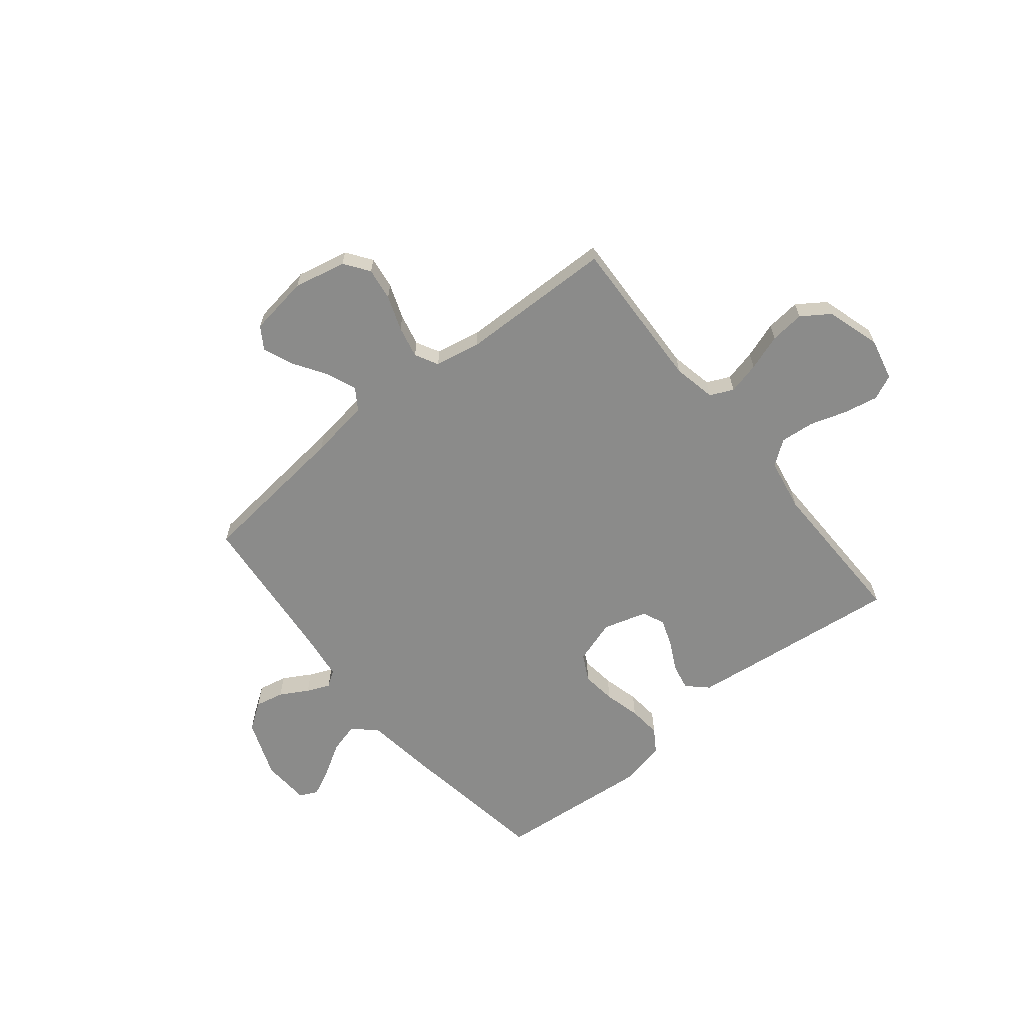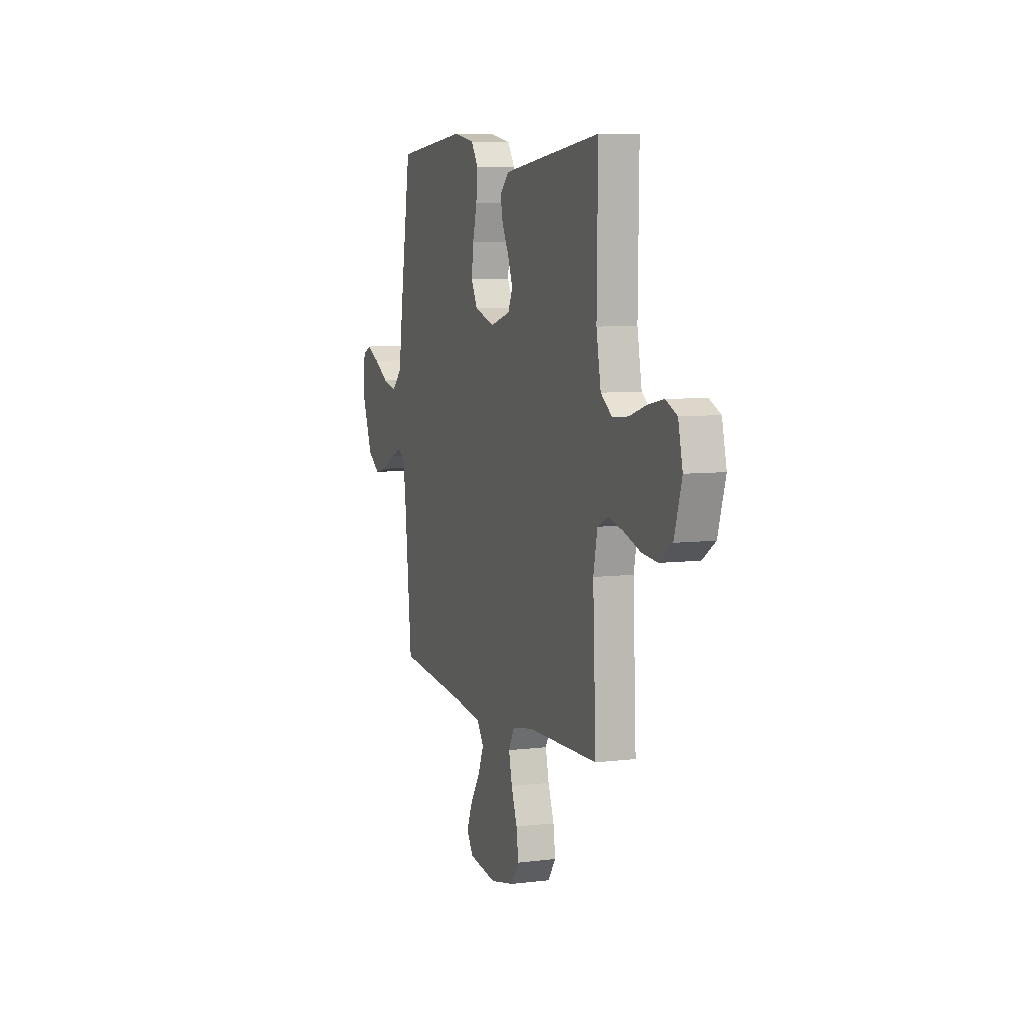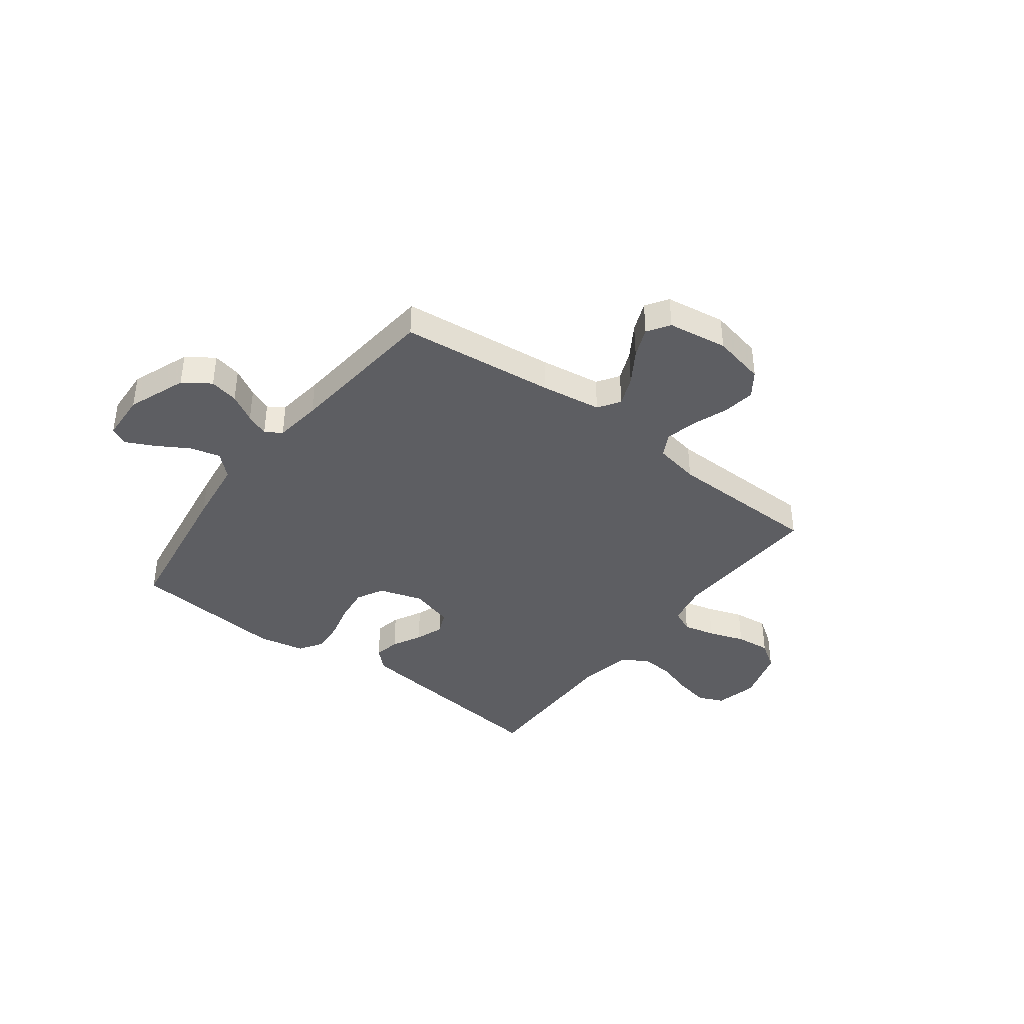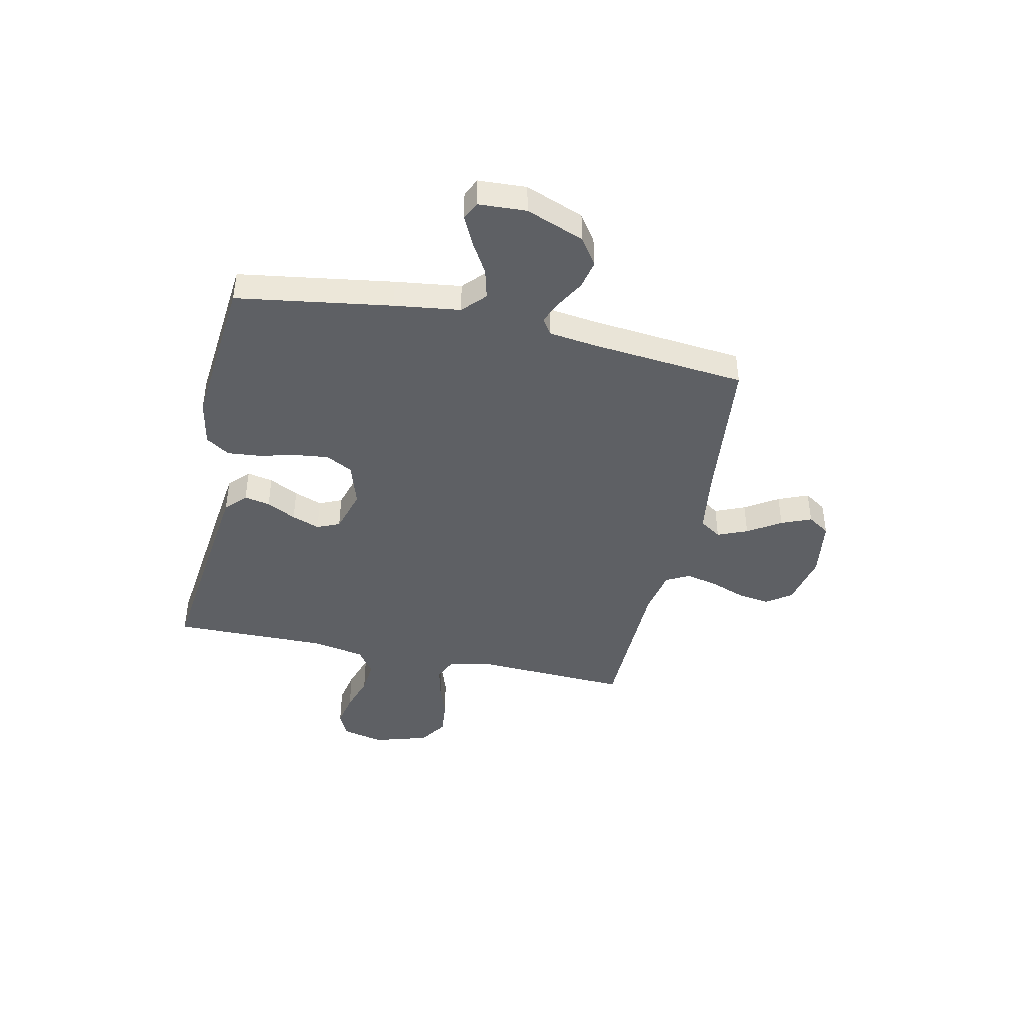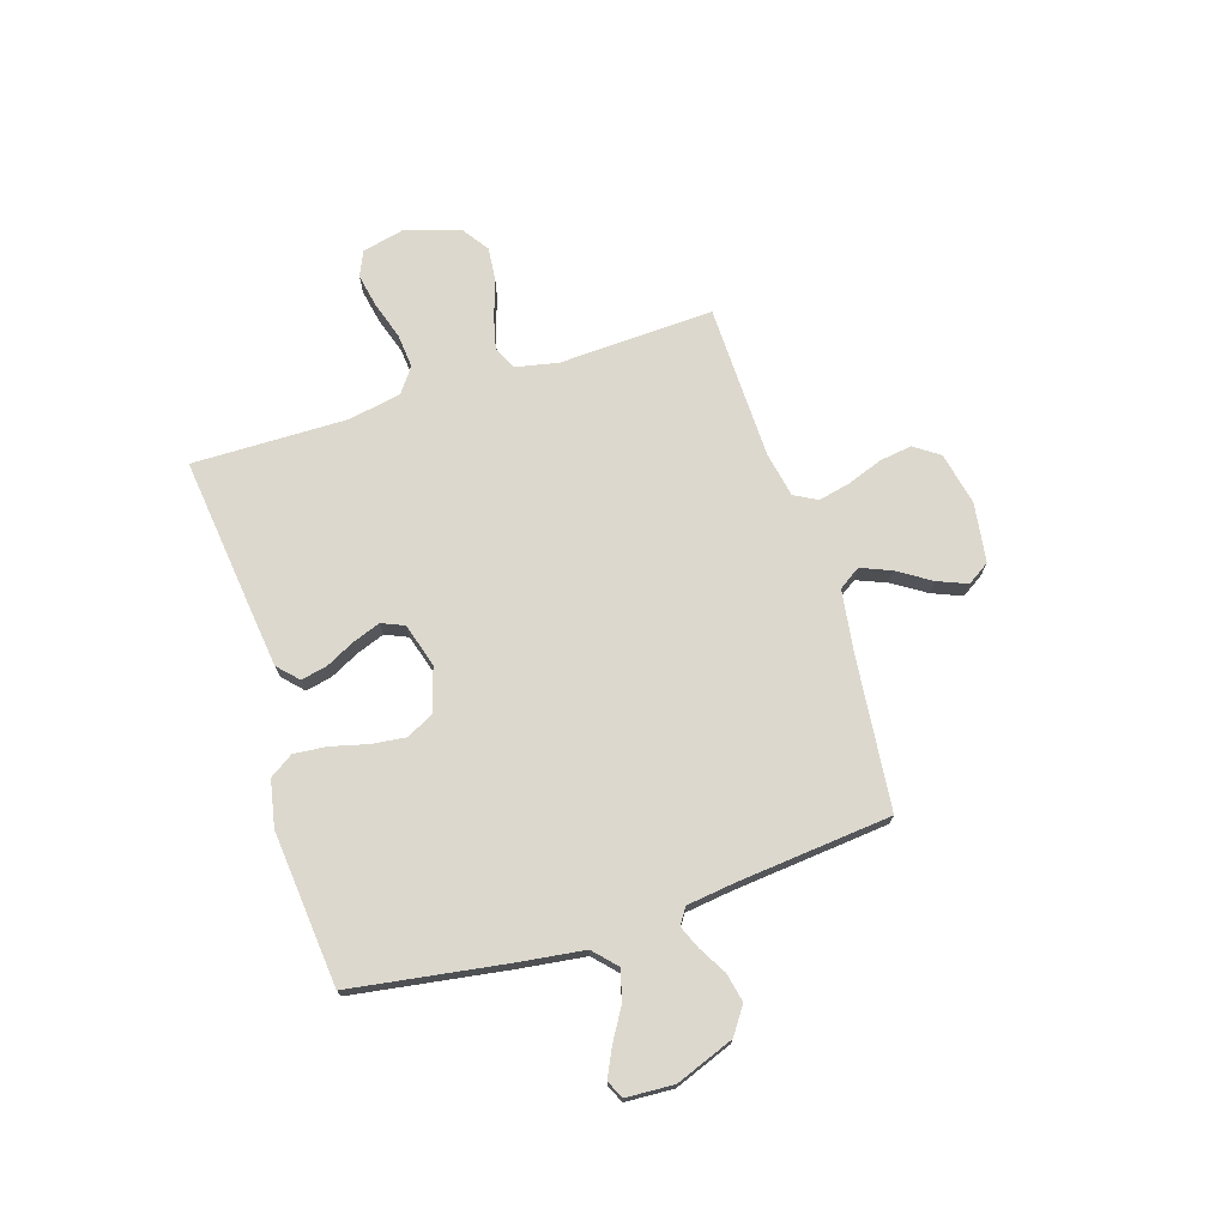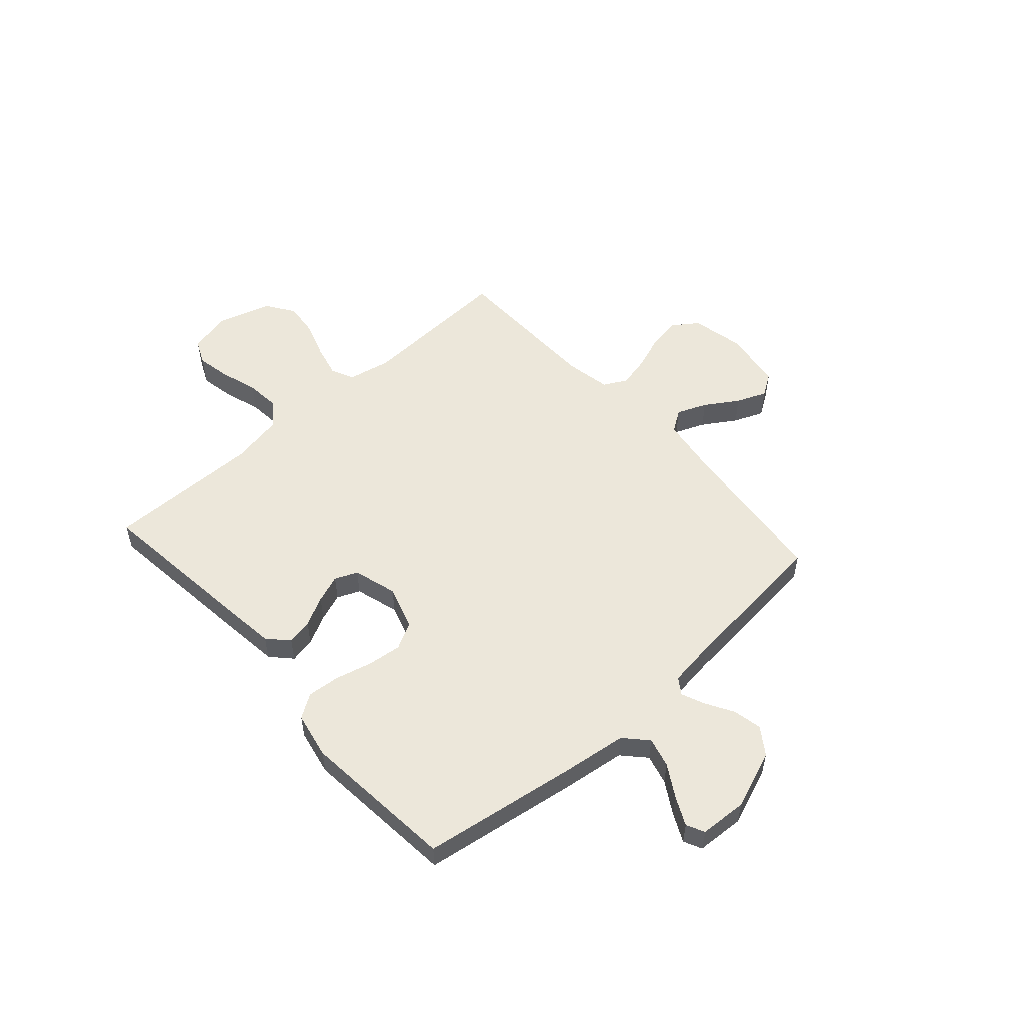
<metadata>
{"format":"obj","ext":"obj","renderer":"f3d","projection":"perspective","resolution":1024,"background":"white","views":[{"elev":-63.7,"azim":-141.0,"up":"+Y"},{"elev":6.9,"azim":-109.8,"up":"+Z"},{"elev":-39.3,"azim":142.9,"up":"+Y"},{"elev":-42.9,"azim":77.7,"up":"+Y"},{"elev":72.4,"azim":72.4,"up":"+Y"},{"elev":53.9,"azim":48.2,"up":"+Y"}]}
</metadata>
<code>
v 0.5 0.07 0.5
v 0.546 0.07 0.2
v 0.563 0.07 0.072
v 0.607 0.07 0.031
v 0.665 0.07 0.046
v 0.727 0.07 0.083
v 0.782 0.07 0.11
v 0.817 0.07 0.093
v 0.822 0.07 0
v 0.779 0.07 -0.113
v 0.727 0.07 -0.149
v 0.671 0.07 -0.137
v 0.617 0.07 -0.106
v 0.572 0.07 -0.087
v 0.541 0.07 -0.108
v 0.529 0.07 -0.2
v 0.5 0.07 -0.5
v 0.2 0.07 -0.532
v 0.083 0.07 -0.549
v 0.055 0.07 -0.591
v 0.079 0.07 -0.649
v 0.12 0.07 -0.713
v 0.144 0.07 -0.771
v 0.116 0.07 -0.814
v 0 0.07 -0.831
v -0.102 0.07 -0.809
v -0.136 0.07 -0.761
v -0.127 0.07 -0.698
v -0.102 0.07 -0.63
v -0.088 0.07 -0.568
v -0.112 0.07 -0.523
v -0.2 0.07 -0.506
v -0.5 0.07 -0.5
v -0.487 0.07 -0.2
v -0.504 0.07 -0.117
v -0.549 0.07 -0.096
v -0.611 0.07 -0.111
v -0.681 0.07 -0.135
v -0.748 0.07 -0.142
v -0.802 0.07 -0.105
v -0.834 0.07 0
v -0.815 0.07 0.082
v -0.767 0.07 0.104
v -0.701 0.07 0.091
v -0.629 0.07 0.068
v -0.563 0.07 0.062
v -0.515 0.07 0.097
v -0.496 0.07 0.2
v -0.5 0.07 0.5
v -0.2 0.07 0.465
v -0.084 0.07 0.451
v -0.045 0.07 0.414
v -0.055 0.07 0.364
v -0.084 0.07 0.307
v -0.104 0.07 0.253
v -0.085 0.07 0.209
v 0 0.07 0.184
v 0.085 0.07 0.211
v 0.112 0.07 0.263
v 0.104 0.07 0.33
v 0.086 0.07 0.4
v 0.08 0.07 0.464
v 0.11 0.07 0.51
v 0.2 0.07 0.528
v 0.5 0 0.5
v 0.546 0 0.2
v 0.563 0 0.072
v 0.607 0 0.031
v 0.665 0 0.046
v 0.727 0 0.083
v 0.782 0 0.11
v 0.817 0 0.093
v 0.822 0 0
v 0.779 0 -0.113
v 0.727 0 -0.149
v 0.671 0 -0.137
v 0.617 0 -0.106
v 0.572 0 -0.087
v 0.541 0 -0.108
v 0.529 0 -0.2
v 0.5 0 -0.5
v 0.2 0 -0.532
v 0.083 0 -0.549
v 0.055 0 -0.591
v 0.079 0 -0.649
v 0.12 0 -0.713
v 0.144 0 -0.771
v 0.116 0 -0.814
v 0 0 -0.831
v -0.102 0 -0.809
v -0.136 0 -0.761
v -0.127 0 -0.698
v -0.102 0 -0.63
v -0.088 0 -0.568
v -0.112 0 -0.523
v -0.2 0 -0.506
v -0.5 0 -0.5
v -0.487 0 -0.2
v -0.504 0 -0.117
v -0.549 0 -0.096
v -0.611 0 -0.111
v -0.681 0 -0.135
v -0.748 0 -0.142
v -0.802 0 -0.105
v -0.834 0 0
v -0.815 0 0.082
v -0.767 0 0.104
v -0.701 0 0.091
v -0.629 0 0.068
v -0.563 0 0.062
v -0.515 0 0.097
v -0.496 0 0.2
v -0.5 0 0.5
v -0.2 0 0.465
v -0.084 0 0.451
v -0.045 0 0.414
v -0.055 0 0.364
v -0.084 0 0.307
v -0.104 0 0.253
v -0.085 0 0.209
v 0 0 0.184
v 0.085 0 0.211
v 0.112 0 0.263
v 0.104 0 0.33
v 0.086 0 0.4
v 0.08 0 0.464
v 0.11 0 0.51
v 0.2 0 0.528
f 60 61 62 63
f 59 60 63 64
f 51 52 53 54
f 51 54 55
f 48 49 50 51
f 47 48 51 55
f 46 47 55 56
f 42 43 44 45
f 42 45 46
f 41 42 46
f 40 41 46
f 37 38 39 40
f 36 37 40 46
f 35 36 46 56
f 32 33 34
f 31 32 34 35
f 26 27 28 29
f 26 29 30
f 25 26 30
f 24 25 30
f 21 22 23 24
f 20 21 24 30
f 19 20 30 31
f 16 17 18
f 15 16 18 19
f 10 11 12 13
f 10 13 14
f 9 10 14
f 8 9 14
f 5 6 7 8
f 5 8 14 15
f 64 1 2 3
f 59 64 3
f 58 59 3 4
f 57 58 4
f 31 35 56 57
f 31 57 4
f 15 19 31
f 4 5 15 31
f 127 126 125 124
f 128 127 124 123
f 118 117 116 115
f 119 118 115
f 115 114 113 112
f 119 115 112 111
f 120 119 111 110
f 109 108 107 106
f 110 109 106
f 110 106 105
f 110 105 104
f 104 103 102 101
f 110 104 101 100
f 120 110 100 99
f 98 97 96
f 99 98 96 95
f 93 92 91 90
f 94 93 90
f 94 90 89
f 94 89 88
f 88 87 86 85
f 94 88 85 84
f 95 94 84 83
f 82 81 80
f 83 82 80 79
f 77 76 75 74
f 78 77 74
f 78 74 73
f 78 73 72
f 72 71 70 69
f 79 78 72 69
f 67 66 65 128
f 67 128 123
f 68 67 123 122
f 68 122 121
f 121 120 99 95
f 68 121 95
f 95 83 79
f 95 79 69 68
f 1 65 66 2
f 2 66 67 3
f 3 67 68 4
f 4 68 69 5
f 5 69 70 6
f 6 70 71 7
f 7 71 72 8
f 8 72 73 9
f 9 73 74 10
f 10 74 75 11
f 11 75 76 12
f 12 76 77 13
f 13 77 78 14
f 14 78 79 15
f 15 79 80 16
f 16 80 81 17
f 17 81 82 18
f 18 82 83 19
f 19 83 84 20
f 20 84 85 21
f 21 85 86 22
f 22 86 87 23
f 23 87 88 24
f 24 88 89 25
f 25 89 90 26
f 26 90 91 27
f 27 91 92 28
f 28 92 93 29
f 29 93 94 30
f 30 94 95 31
f 31 95 96 32
f 32 96 97 33
f 33 97 98 34
f 34 98 99 35
f 35 99 100 36
f 36 100 101 37
f 37 101 102 38
f 38 102 103 39
f 39 103 104 40
f 40 104 105 41
f 41 105 106 42
f 42 106 107 43
f 43 107 108 44
f 44 108 109 45
f 45 109 110 46
f 46 110 111 47
f 47 111 112 48
f 48 112 113 49
f 49 113 114 50
f 50 114 115 51
f 51 115 116 52
f 52 116 117 53
f 53 117 118 54
f 54 118 119 55
f 55 119 120 56
f 56 120 121 57
f 57 121 122 58
f 58 122 123 59
f 59 123 124 60
f 60 124 125 61
f 61 125 126 62
f 62 126 127 63
f 63 127 128 64
f 64 128 65 1

</code>
